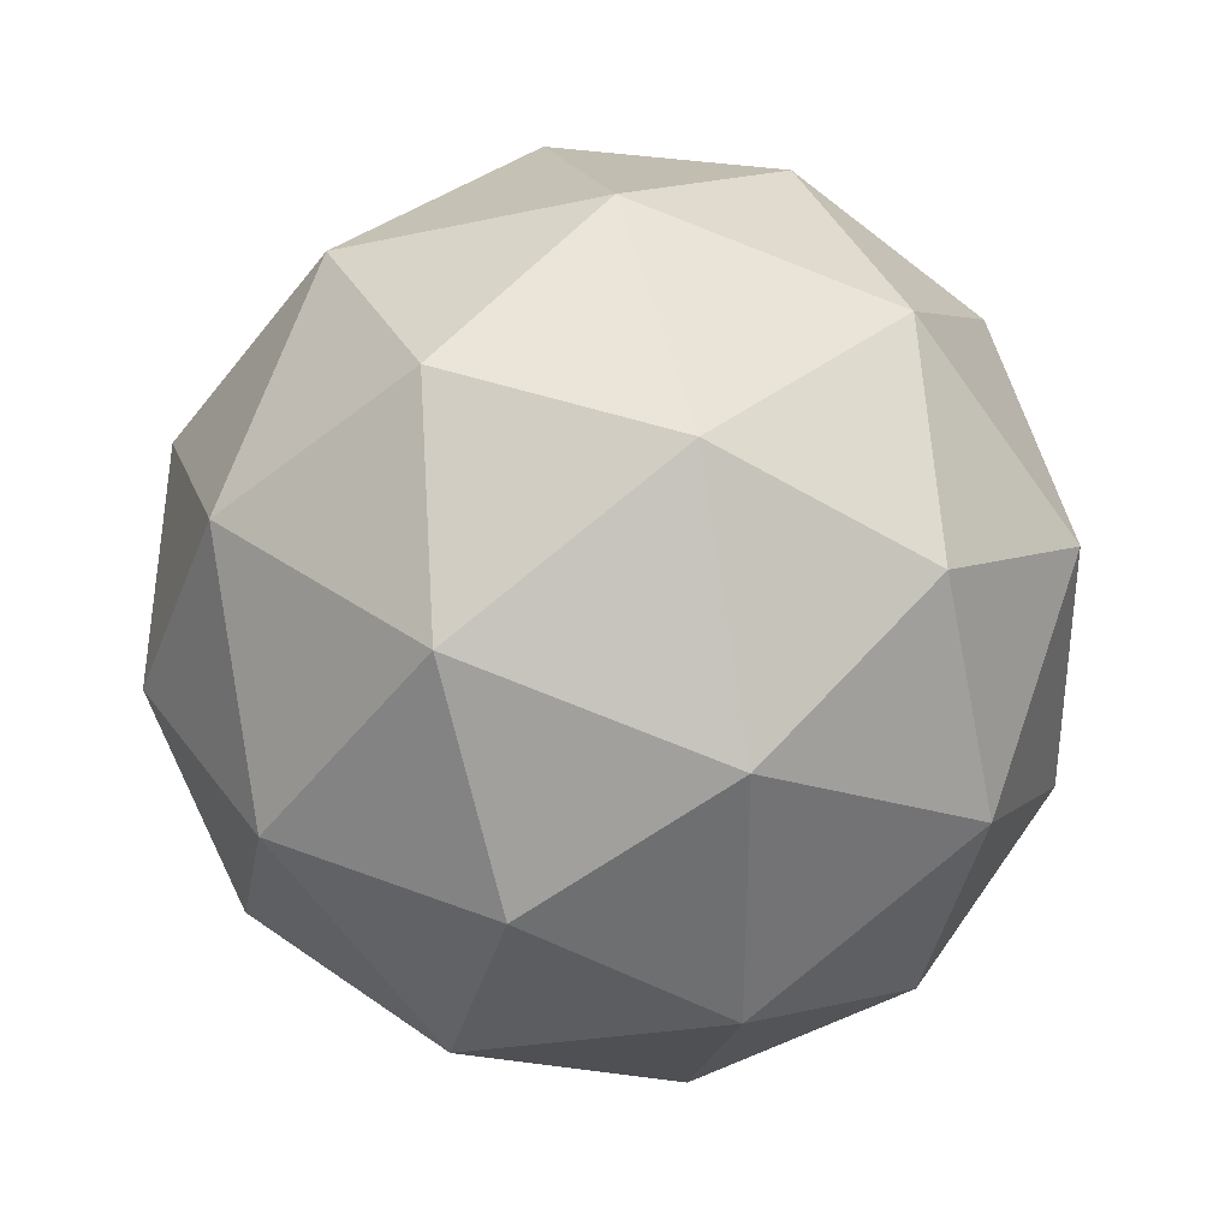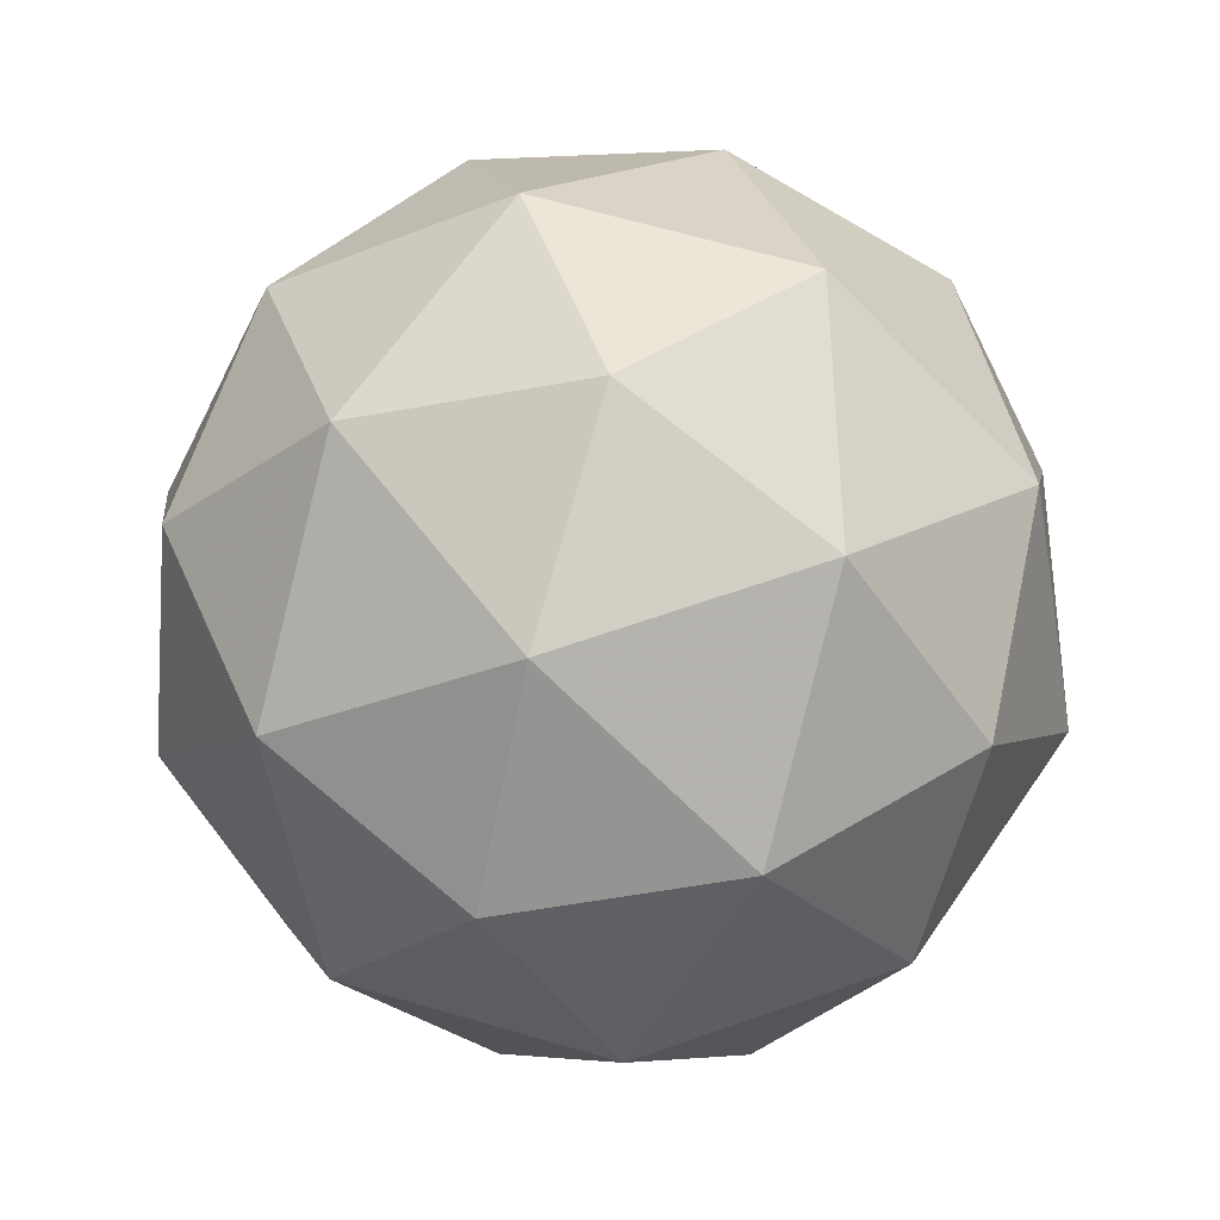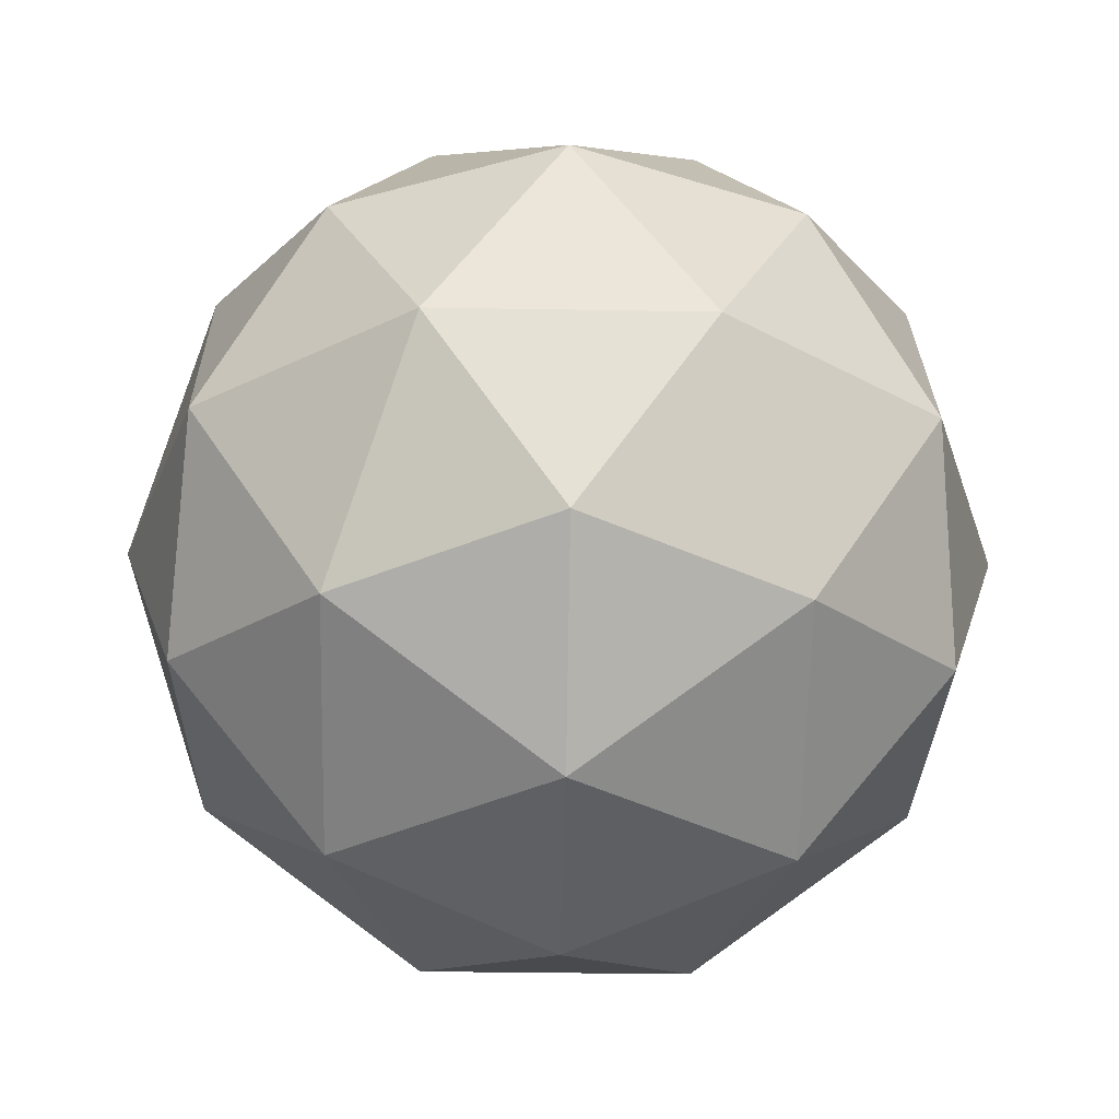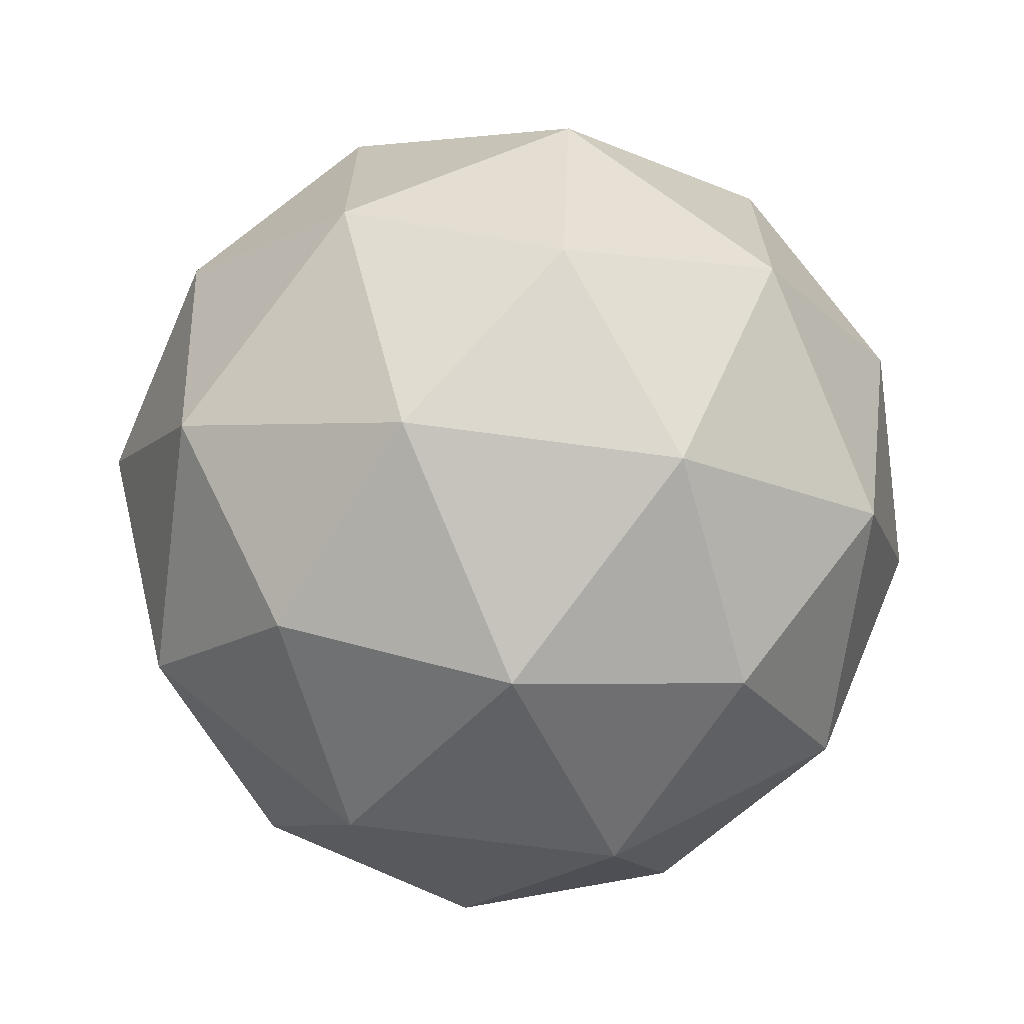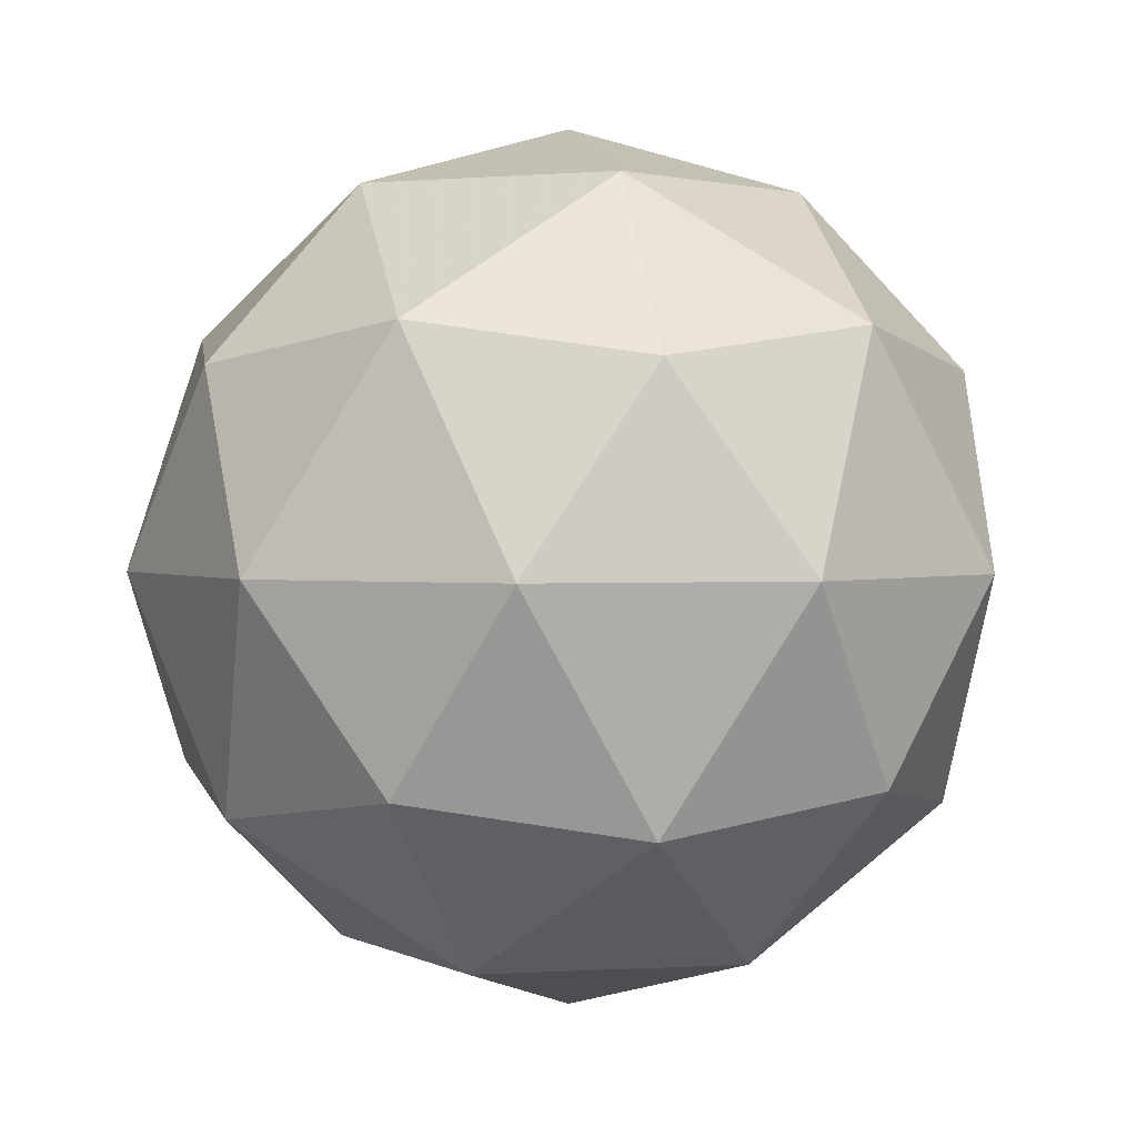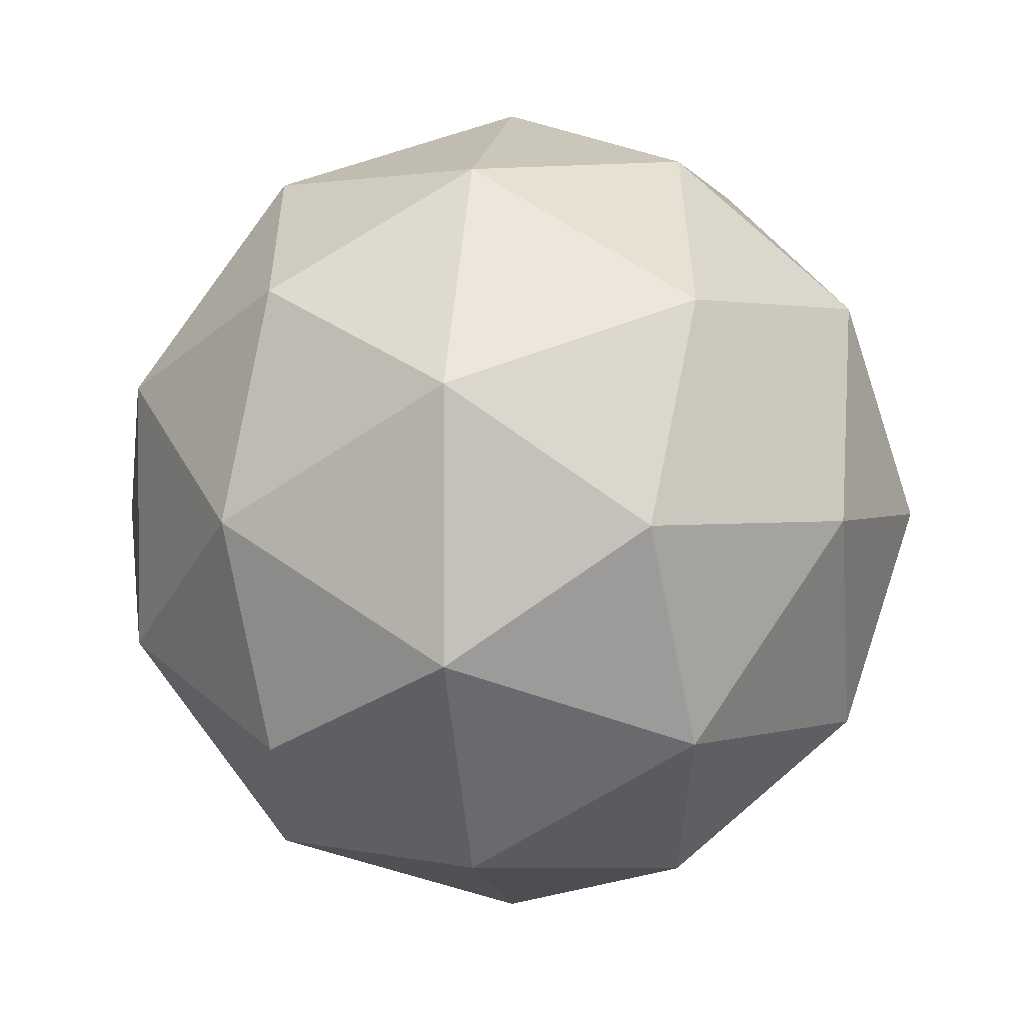
<metadata>
{"format":"obj","ext":"obj","renderer":"f3d","projection":"perspective","resolution":1024,"background":"white","views":[{"elev":35.8,"azim":-168.4,"up":"+Z"},{"elev":64.4,"azim":-37.6,"up":"+Y"},{"elev":-32.4,"azim":-163.4,"up":"+Y"},{"elev":-68.0,"azim":-129.5,"up":"+Z"},{"elev":1.7,"azim":-66.2,"up":"+Y"},{"elev":1.8,"azim":-81.0,"up":"+Z"}]}
</metadata>
<code>
g AVBR-i4-g102-s635
v 1.046e+04 4693 8176
v 1.055e+04 4725 8241
v 1.042e+04 4725 8281
v 1.061e+04 4809 8287
v 1.064e+04 4793 8176
v 1.035e+04 4725 8176
v 1.042e+04 4725 8071
v 1.055e+04 4725 8111
v 1.066e+04 4903 8241
v 1.04e+04 4809 8355
v 1.051e+04 4793 8346
v 1.046e+04 4903 8386
v 1.027e+04 4809 8176
v 1.031e+04 4793 8281
v 1.026e+04 4903 8241
v 1.04e+04 4809 7998
v 1.031e+04 4793 8071
v 1.033e+04 4903 8006
v 1.061e+04 4809 8066
v 1.051e+04 4793 8006
v 1.058e+04 4903 8006
v 1.058e+04 4903 8346
v 1.033e+04 4903 8346
v 1.026e+04 4903 8111
v 1.046e+04 4903 7966
v 1.066e+04 4903 8111
v 1.051e+04 4997 8355
v 1.06e+04 5014 8281
v 1.049e+04 5082 8281
v 1.03e+04 4997 8287
v 1.04e+04 5014 8346
v 1.037e+04 5082 8241
v 1.03e+04 4997 8066
v 1.028e+04 5014 8176
v 1.037e+04 5082 8111
v 1.051e+04 4997 7998
v 1.04e+04 5014 8006
v 1.049e+04 5082 8071
v 1.064e+04 4997 8176
v 1.06e+04 5014 8071
v 1.057e+04 5082 8176
v 1.046e+04 5113 8176
f 1 2 3
f 4 2 5
f 1 3 6
f 1 6 7
f 1 7 8
f 4 5 9
f 10 11 12
f 13 14 15
f 16 17 18
f 19 20 21
f 4 9 22
f 10 12 23
f 13 15 24
f 16 18 25
f 19 21 26
f 27 28 29
f 30 31 32
f 33 34 35
f 36 37 38
f 39 40 41
f 41 38 42
f 41 40 38
f 40 36 38
f 38 35 42
f 38 37 35
f 37 33 35
f 35 32 42
f 35 34 32
f 34 30 32
f 32 29 42
f 32 31 29
f 31 27 29
f 29 41 42
f 29 28 41
f 28 39 41
f 26 40 39
f 26 21 40
f 21 36 40
f 25 37 36
f 25 18 37
f 18 33 37
f 24 34 33
f 24 15 34
f 15 30 34
f 23 31 30
f 23 12 31
f 12 27 31
f 22 28 27
f 22 9 28
f 9 39 28
f 21 25 36
f 21 20 25
f 20 16 25
f 18 24 33
f 18 17 24
f 17 13 24
f 15 23 30
f 15 14 23
f 14 10 23
f 12 22 27
f 12 11 22
f 11 4 22
f 9 26 39
f 9 5 26
f 5 19 26
f 8 20 19
f 8 7 20
f 7 16 20
f 7 17 16
f 7 6 17
f 6 13 17
f 6 14 13
f 6 3 14
f 3 10 14
f 5 8 19
f 5 2 8
f 2 1 8
f 3 11 10
f 3 2 11
f 2 4 11
f 2 4 11

</code>
